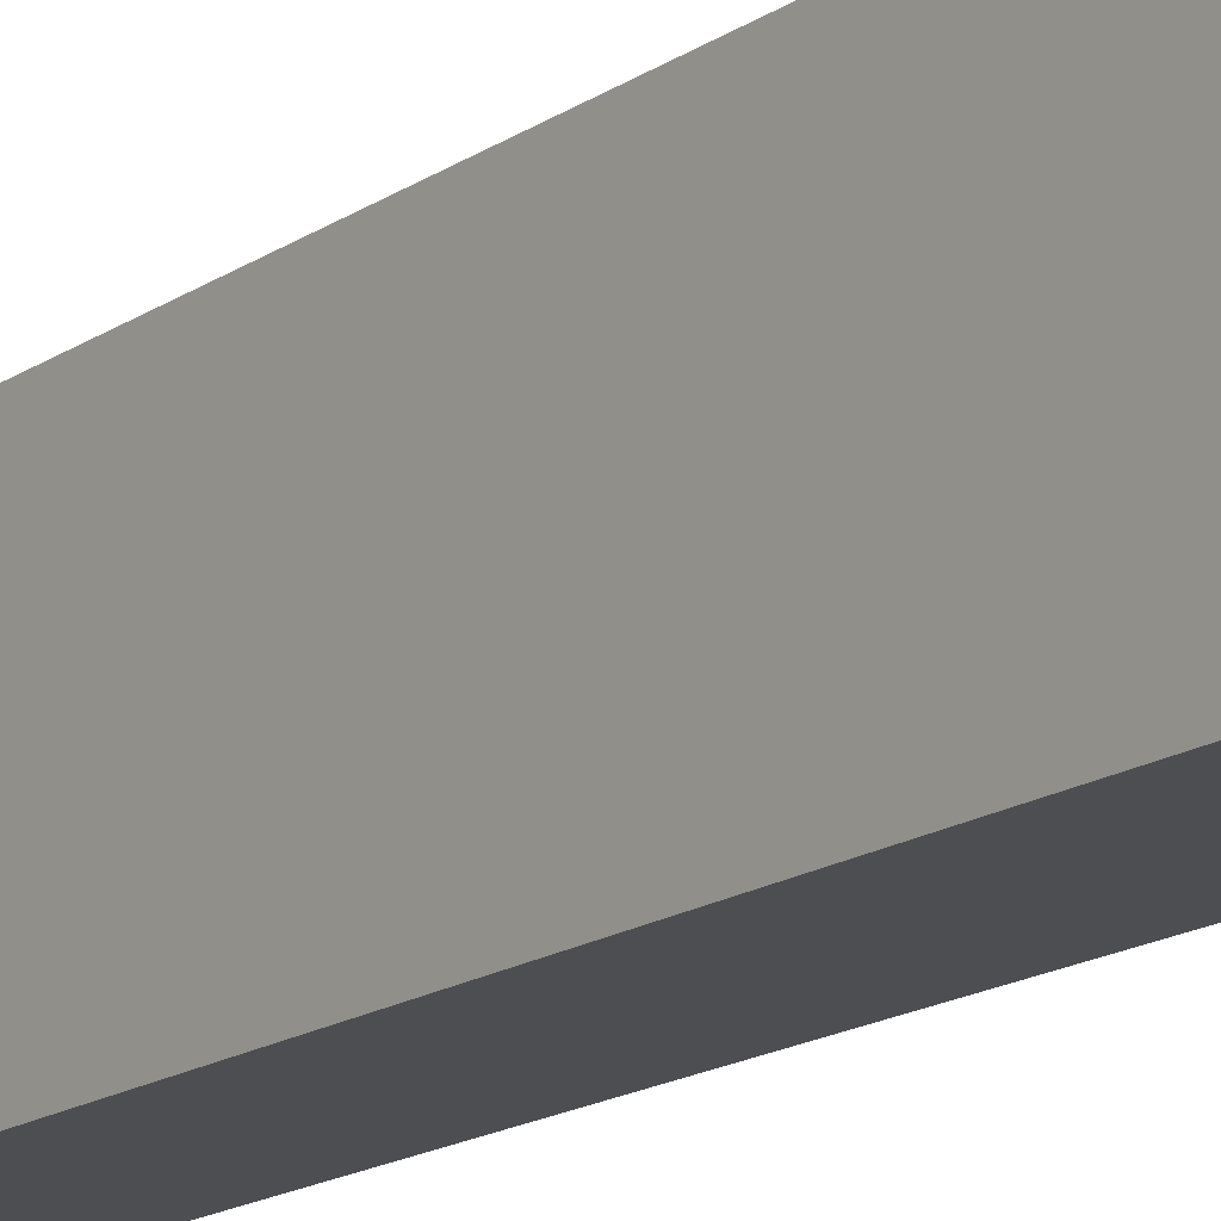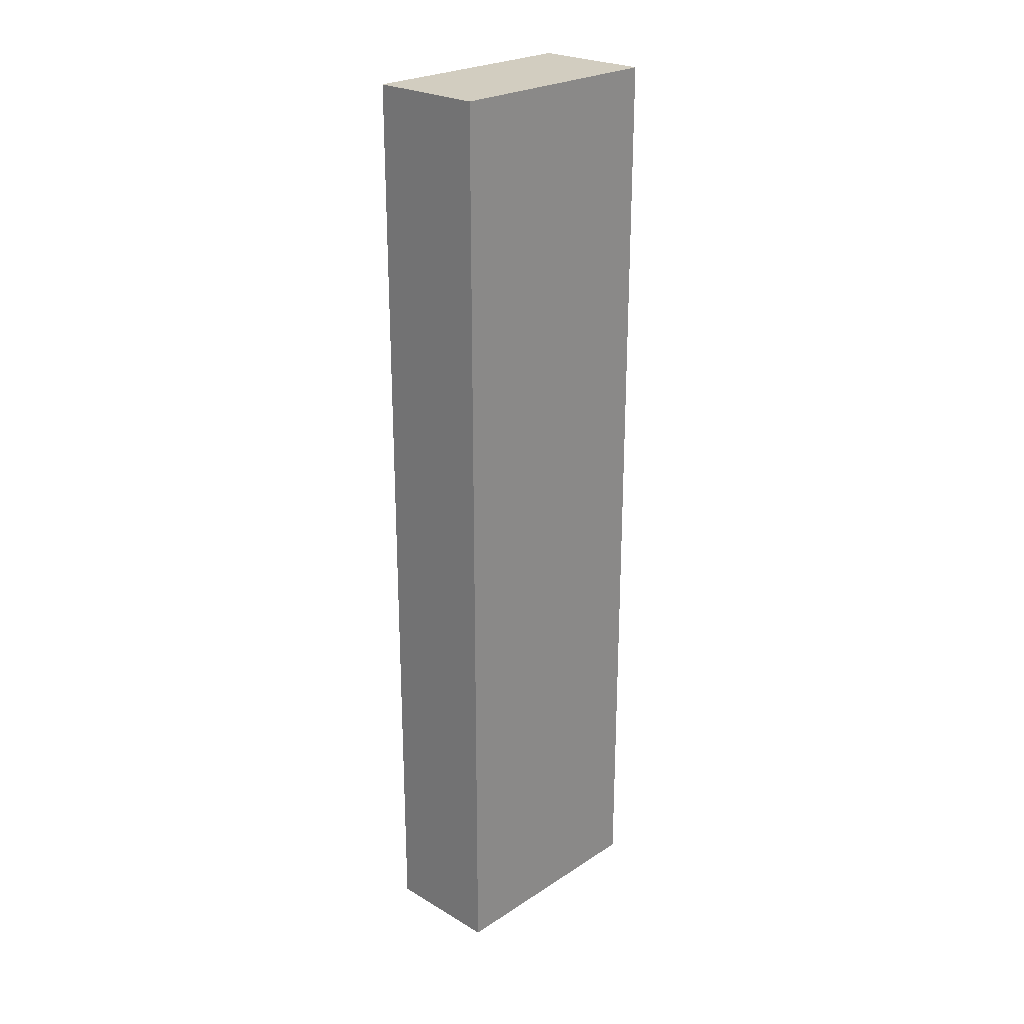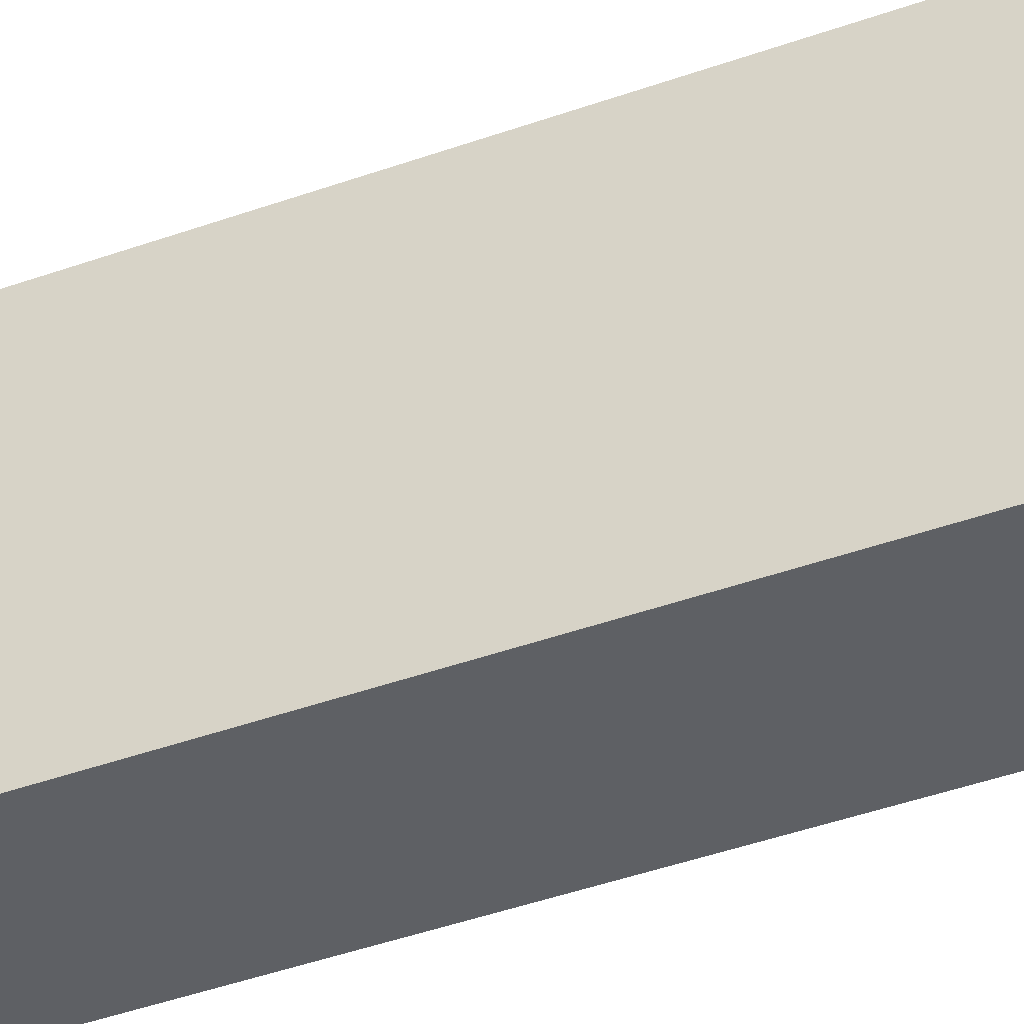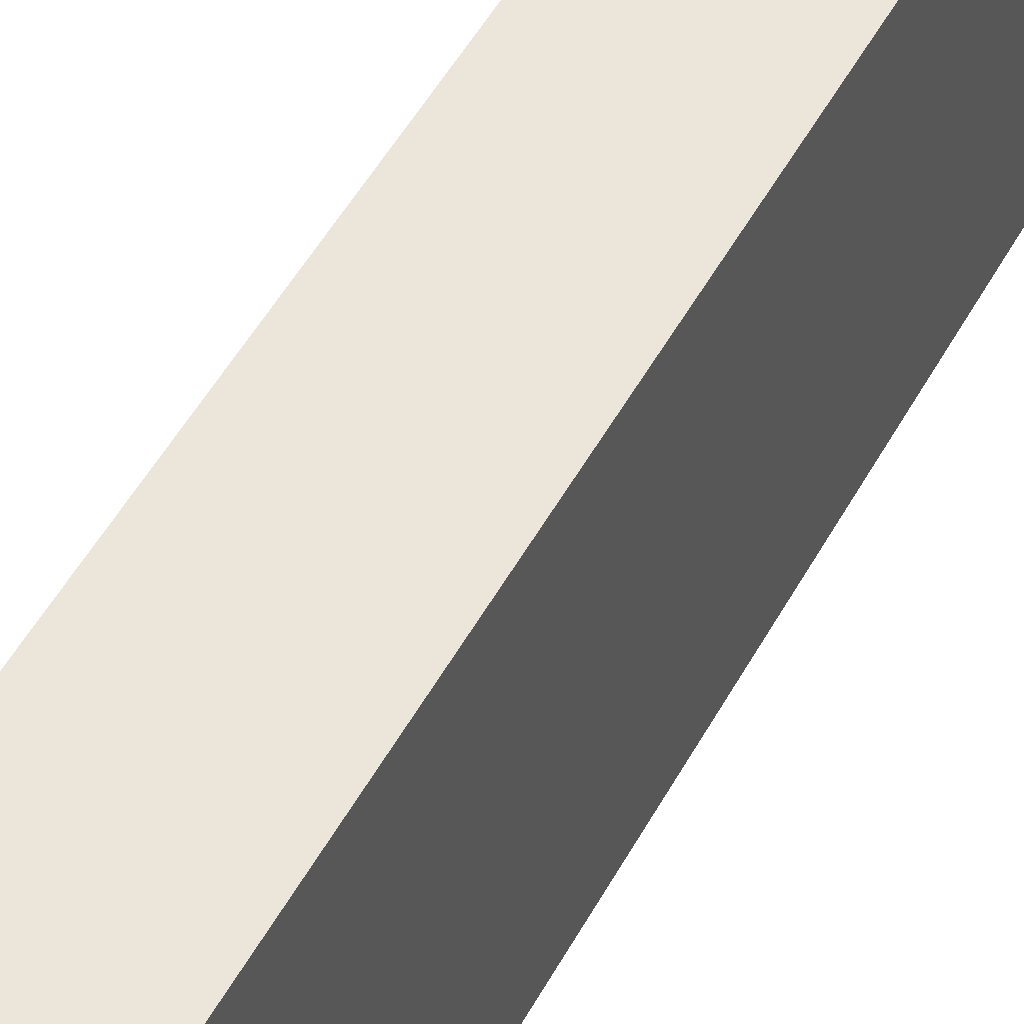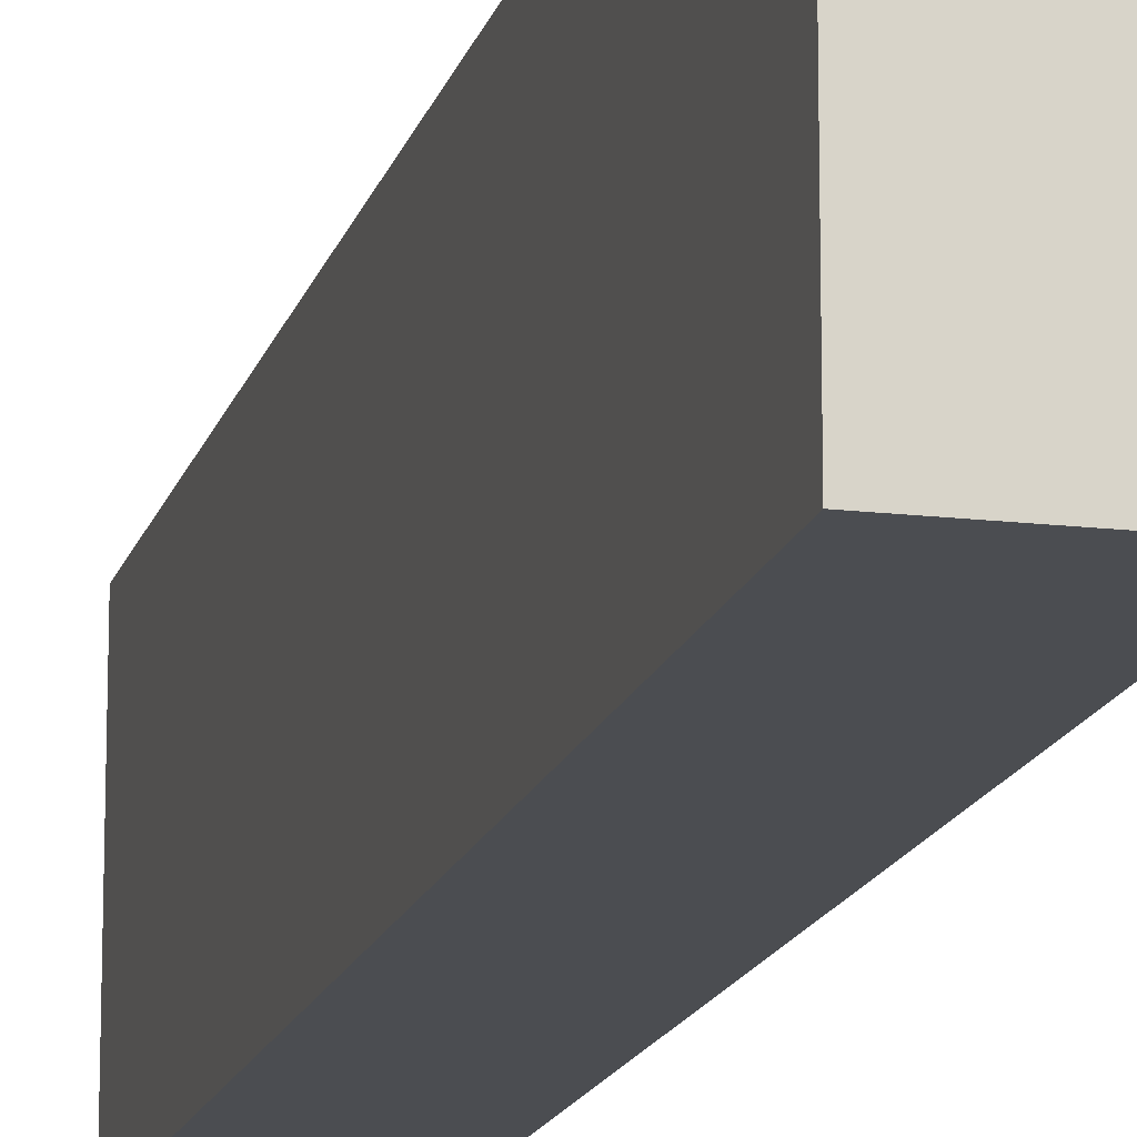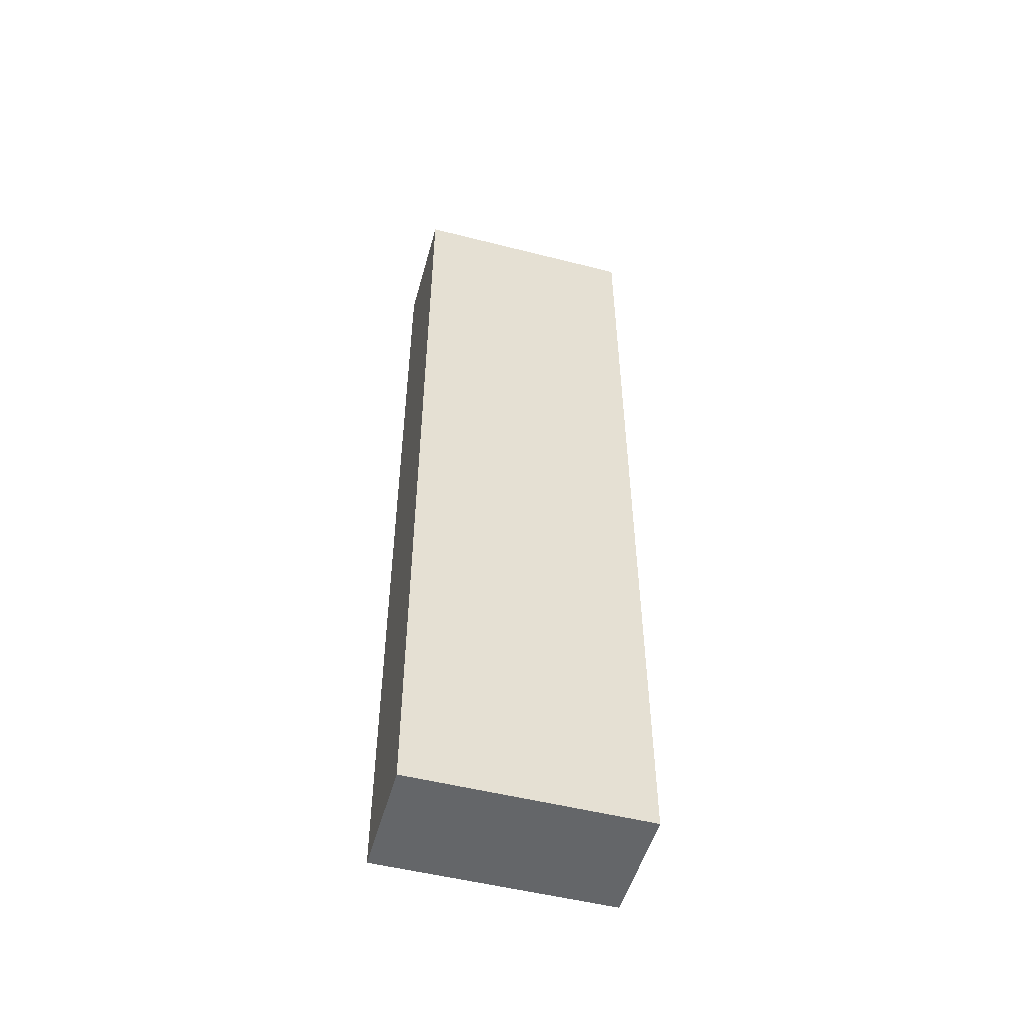
<metadata>
{"format":"obj","ext":"obj","renderer":"f3d","projection":"perspective","resolution":1024,"background":"white","views":[{"elev":-16.6,"azim":-36.8,"up":"+Z"},{"elev":24.7,"azim":43.7,"up":"+Y"},{"elev":-43.0,"azim":113.1,"up":"+Z"},{"elev":47.9,"azim":-153.1,"up":"+Z"},{"elev":-15.6,"azim":-14.0,"up":"+Z"},{"elev":-51.7,"azim":-105.4,"up":"+Y"}]}
</metadata>
<code>
v -0.225 -1.8 0.45
v -0.225 1.8 0.45
v -0.225 1.8 -0.45
v -0.225 -1.8 -0.45
v -0.225 1.8 0.45
v -0.225 -1.8 0.45
v 0.225 -1.8 0.45
v 0.225 1.8 0.45
v 0.225 1.8 -0.45
v 0.225 -1.8 -0.45
v -0.225 -1.8 -0.45
v -0.225 1.8 -0.45
v -0.225 1.8 0.45
v 0.225 1.8 0.45
v 0.225 1.8 -0.45
v -0.225 1.8 -0.45
v 0.225 1.8 0.45
v 0.225 -1.8 0.45
v 0.225 -1.8 -0.45
v 0.225 1.8 -0.45
v 0.225 -1.8 0.45
v -0.225 -1.8 0.45
v -0.225 -1.8 -0.45
v 0.225 -1.8 -0.45
f 1 2 3
f 1 3 4
f 5 6 7
f 5 7 8
f 9 10 11
f 9 11 12
f 13 14 15
f 13 15 16
f 17 18 19
f 17 19 20
f 21 22 23
f 21 23 24

</code>
